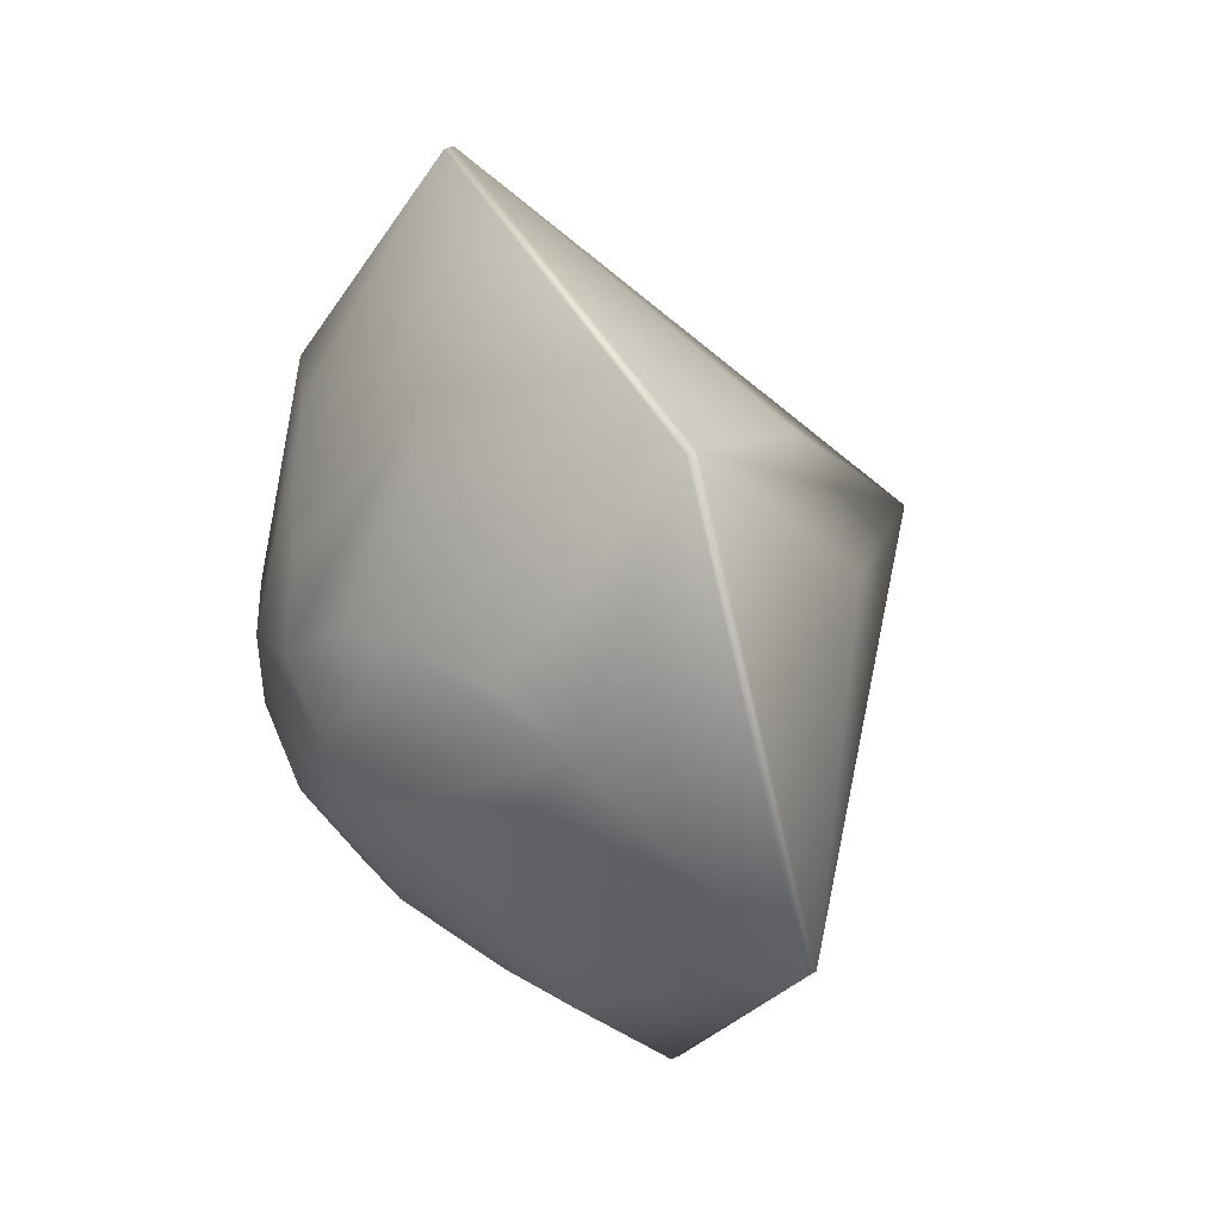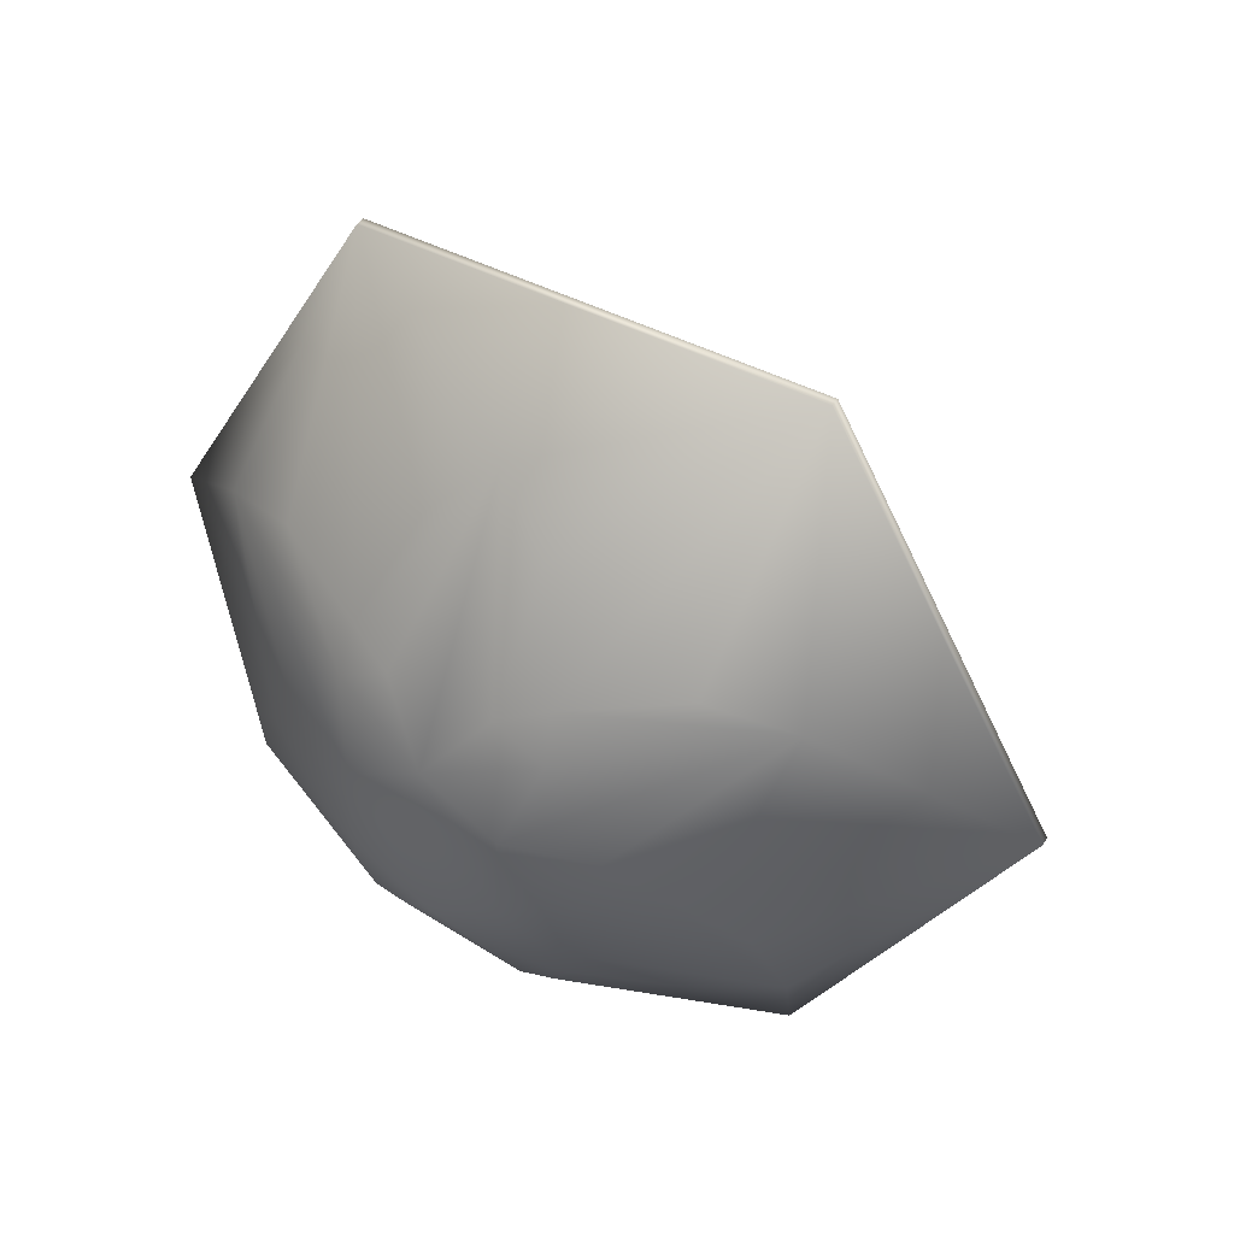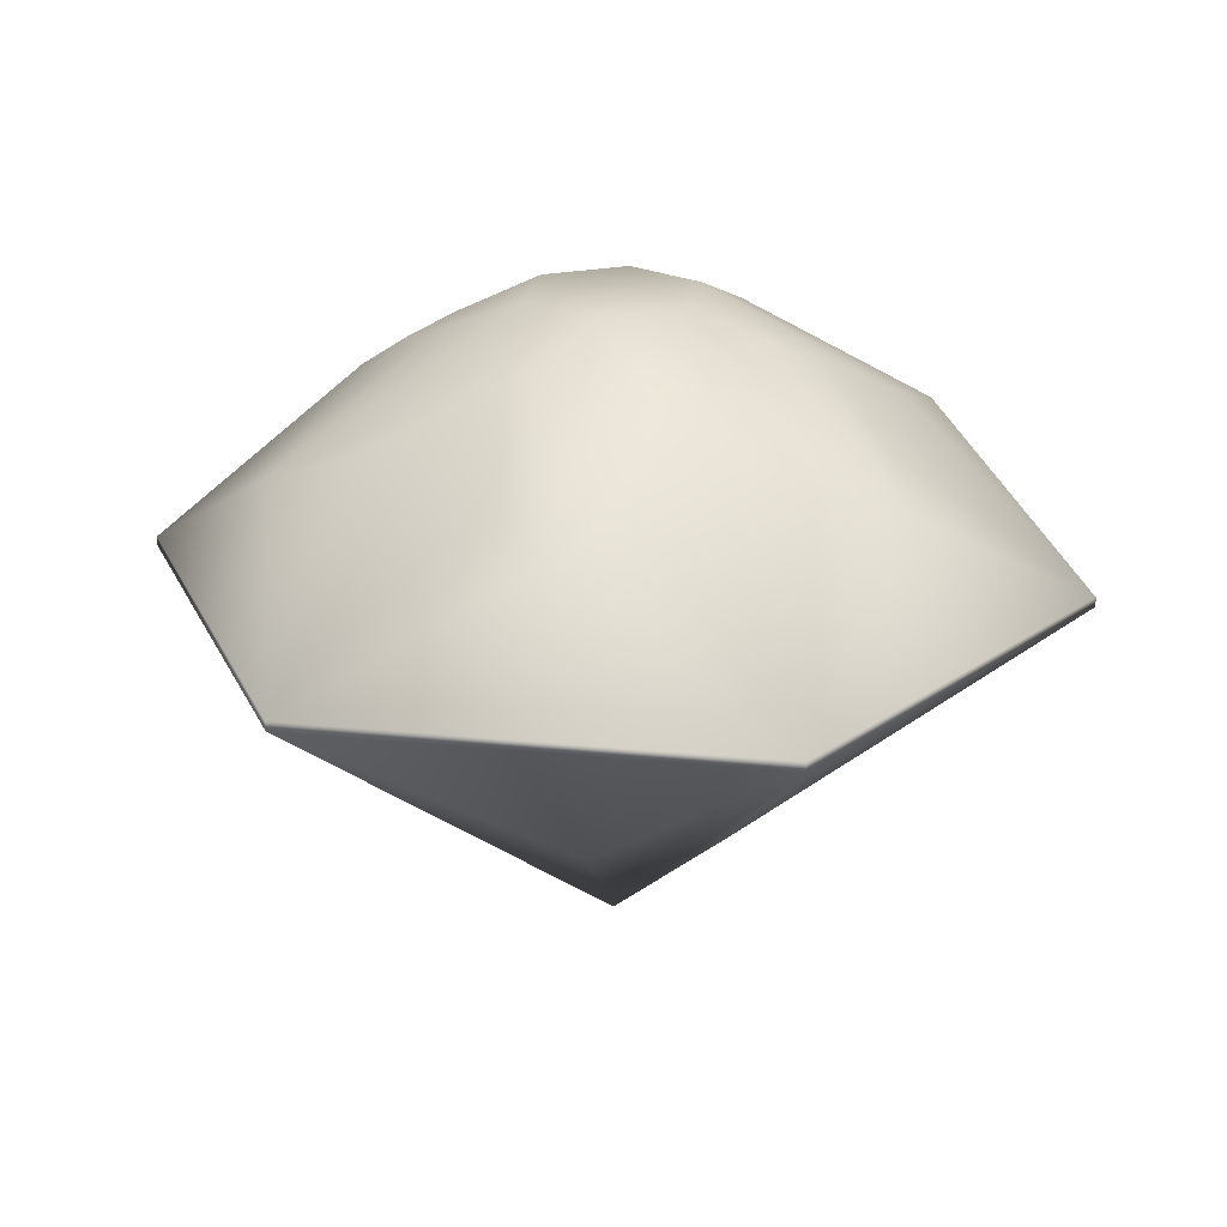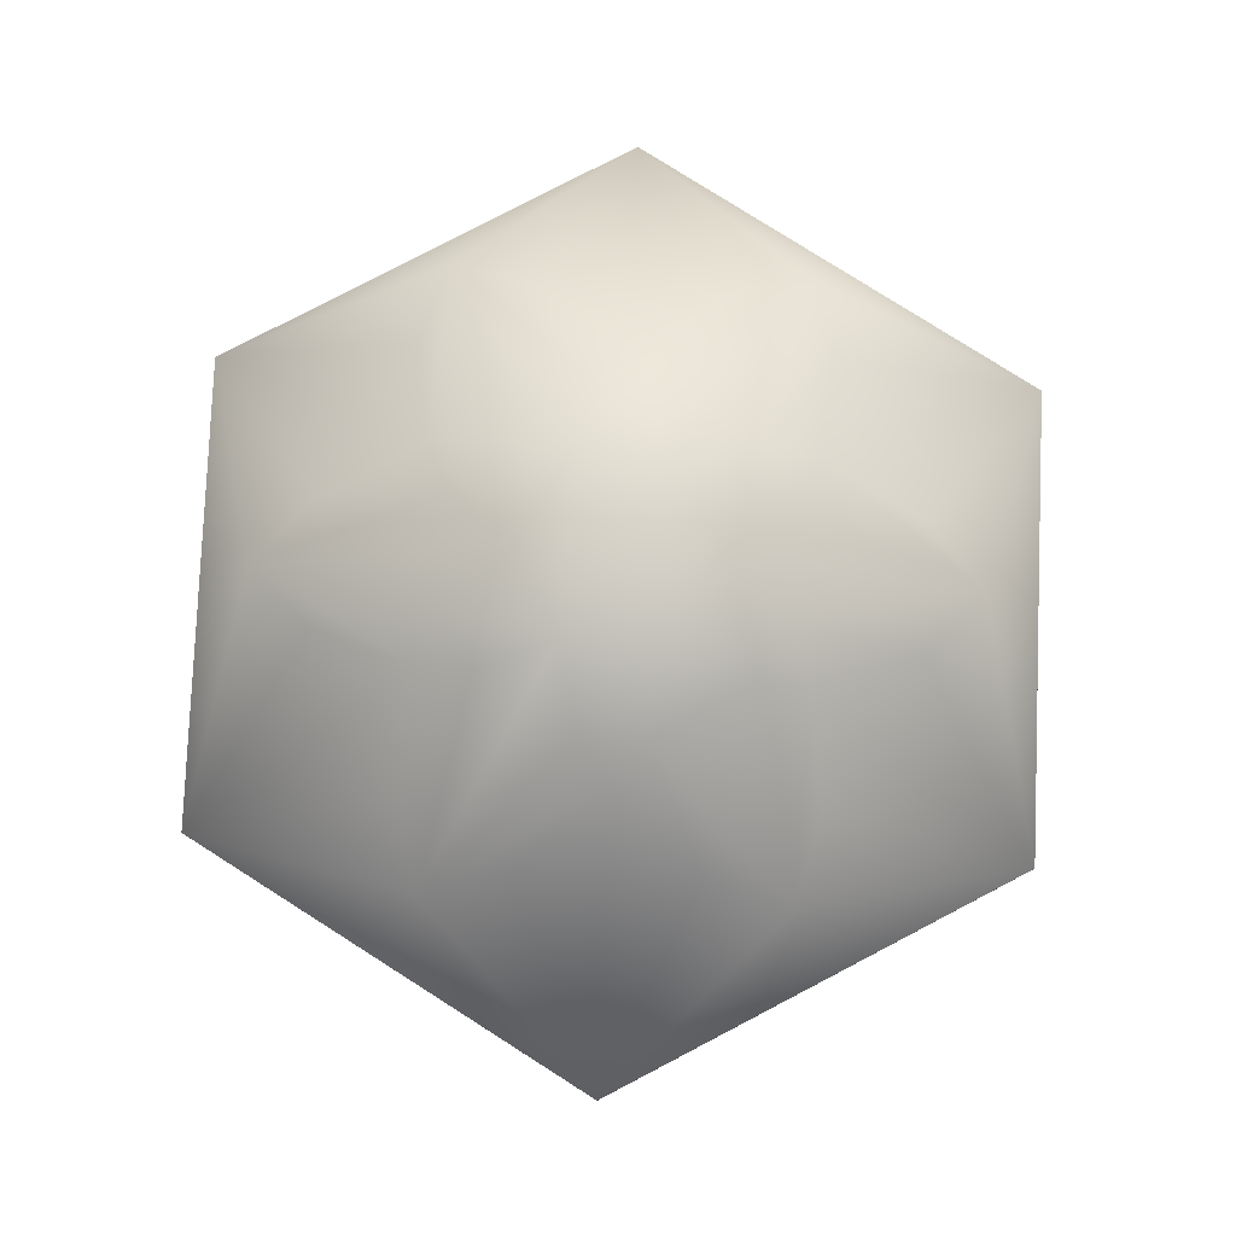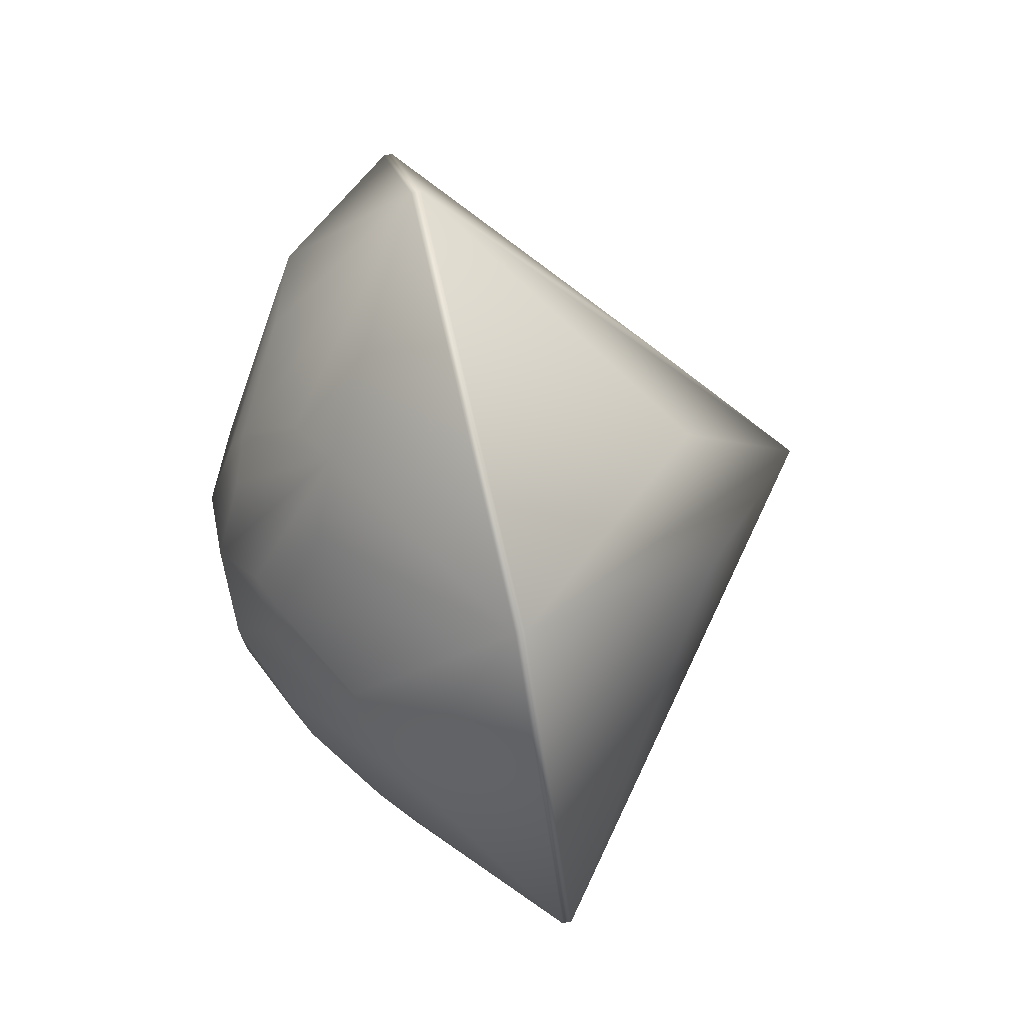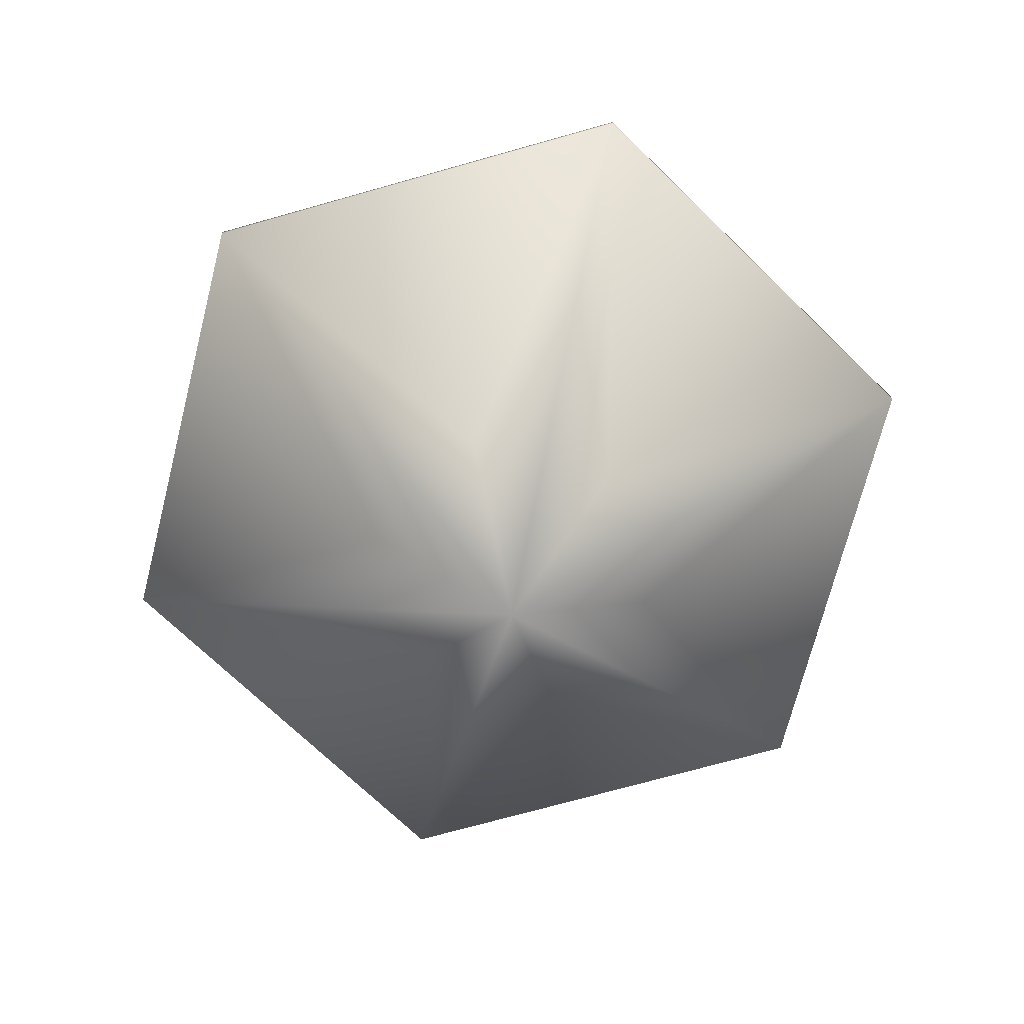
<metadata>
{"format":"obj","ext":"obj","renderer":"f3d","projection":"perspective","resolution":1024,"background":"white","views":[{"elev":44.8,"azim":-116.9,"up":"+Z"},{"elev":44.9,"azim":-148.9,"up":"+Z"},{"elev":22.8,"azim":9.9,"up":"+Y"},{"elev":79.5,"azim":-147.6,"up":"+Y"},{"elev":73.8,"azim":-102.9,"up":"+Z"},{"elev":-70.8,"azim":-104.2,"up":"+Y"}]}
</metadata>
<code>
g asterism_0
v -0.1744 0.283 -0.302
v -0.1744 0.2758 -0.302
v -0.3488 0.2758 0
v -0.3488 0.283 0
v 0.1744 0.283 -0.302
v 0.1744 0.2758 -0.302
v 0.3487 0.283 0
v 0.3487 0.2758 0
v 0.1744 0.283 0.302
v 0.1744 0.2758 0.302
v -0.1744 0.2758 0.302
v 0 0.09813 0.1115
v -0.0966 0.09813 0.05577
v -2e-06 0.09813 -0.1115
v 0 0 0
v -0.0966 0.09813 -0.05577
v 0.0966 0.09813 -0.05577
v 0.0966 0.09813 0.05577
v -1e-06 0.3841 -0.2527
v 0.2189 0.3841 -0.1264
v -0.1744 0.283 0.302
v -0.2189 0.3841 -0.1264
v -0.04529 0.4068 -0.2067
v 0.04528 0.4068 -0.2067
v 0.1563 0.4068 -0.1426
v 0.2189 0.3841 0.1264
v 0 0.3841 0.2527
v -0.2189 0.3841 0.1264
v -0.1563 0.4068 -0.1426
v 0.07503 0.4502 -0.13
v 0.2016 0.4068 0.06412
v -0.07503 0.4502 -0.13
v 0.04025 0.4639 -0.1145
v 0.2016 0.4068 -0.06412
v 0.07908 0.4639 -0.09213
v 0.1501 0.4502 0
v 0.07503 0.4502 0.13
v 0.04528 0.4068 0.2067
v 0.1563 0.4068 0.1426
v -0.04528 0.4068 0.2067
v -0.1563 0.4068 0.1426
v -0.07503 0.4502 0.13
v -0.2016 0.4068 0.06412
v -0.2016 0.4068 -0.06412
v -0.1501 0.4502 0
v -0.1193 0.4639 -0.02242
v -0.04025 0.4639 -0.1145
v -1e-06 0.4909 -0.06782
v 0.1193 0.4639 -0.02242
v 0.05874 0.4909 -0.03391
v 0.07908 0.4639 0.09213
v -0.07908 0.4639 -0.09213
v -0.05874 0.4909 -0.03391
v 0.1193 0.4639 0.02242
v 0.05874 0.4909 0.03391
v 0.04025 0.4639 0.1145
v -0.04025 0.4639 0.1145
v -0.07908 0.4639 0.09213
v -1e-06 0.4909 0.06782
v -0.1193 0.4639 0.02242
v -0.05874 0.4909 0.03391
f 1 2 3 4
f 5 6 2 1
f 7 8 6 5
f 9 10 8 7
f 10 11 12
f 11 3 13
f 2 6 14
f 2 14 15
f 14 6 15
f 2 16 3
f 2 15 16
f 6 17 15
f 6 8 17
f 8 18 15
f 15 17 8
f 8 10 18
f 11 13 15
f 15 18 10
f 10 12 15
f 11 15 12
f 16 15 3
f 13 3 15
f 1 19 5
f 20 7 5
f 21 11 10 9
f 4 3 11 21
f 4 22 1
f 1 23 19
f 5 19 24
f 5 25 20
f 26 9 7
f 27 21 9
f 28 4 21
f 1 22 29
f 30 25 5 24
f 7 31 26
f 32 23 1 29
f 24 19 33 30
f 7 20 34
f 20 25 30 35
f 36 31 7 34
f 37 38 9 39
f 9 26 39
f 9 38 27
f 21 27 40
f 21 41 28
f 42 41 21 40
f 4 28 43
f 4 44 22
f 45 44 4 43
f 22 44 45 46
f 19 23 32 47
f 19 47 48 33
f 34 20 49 36
f 20 35 50 49
f 39 26 51 37
f 29 22 52 32
f 52 22 46 53
f 47 52 53 48
f 48 50 35 33
f 33 35 30
f 26 31 36 54
f 26 54 55 51
f 49 54 36
f 27 38 37 56
f 40 27 57 42
f 28 41 42 58
f 27 56 59 57
f 43 28 60 45
f 28 58 61 60
f 45 60 46
f 51 56 37
f 58 42 57
f 58 57 59 61
f 61 59 53
f 53 59 55 48
f 48 55 50
f 50 55 54 49
f 59 56 51 55
f 46 60 61 53
f 32 52 47

</code>
